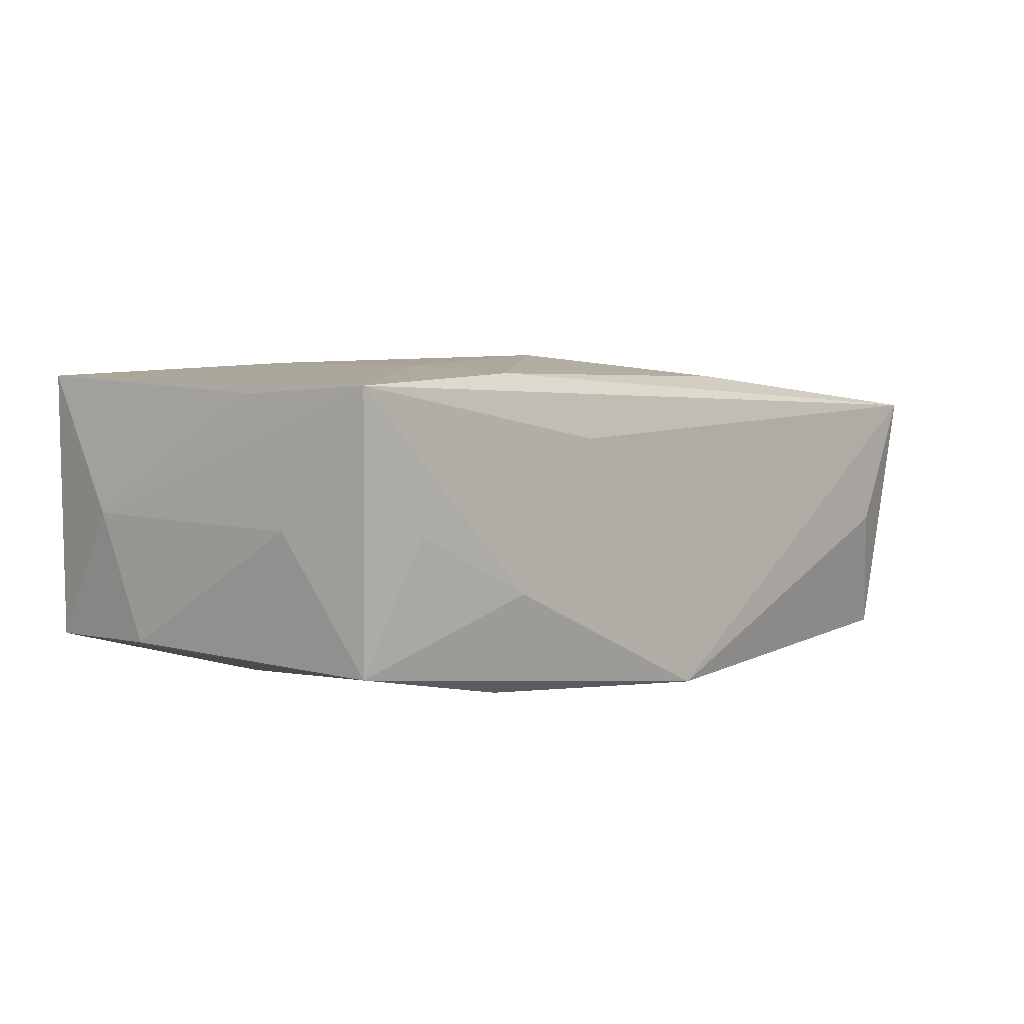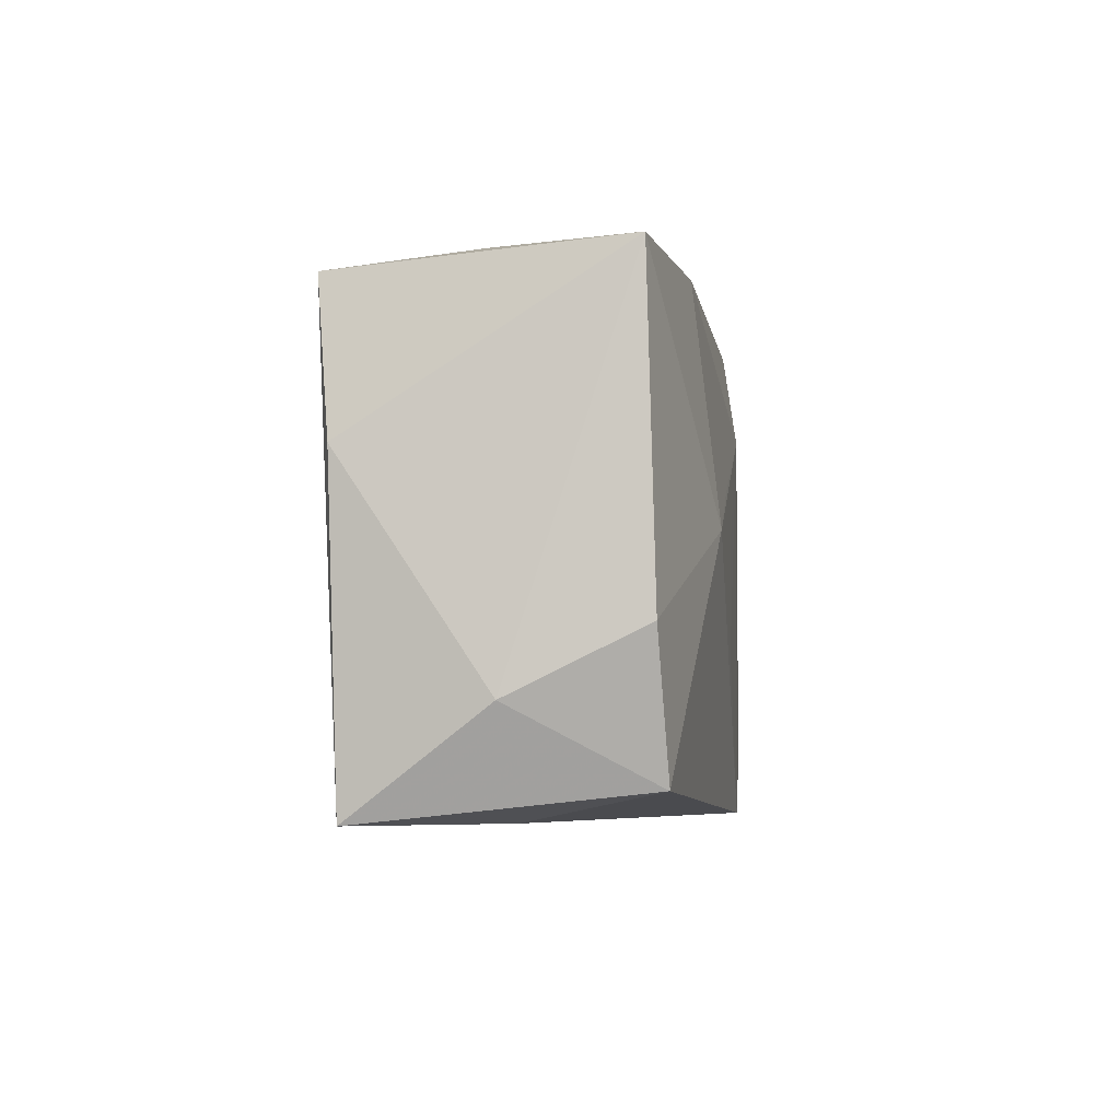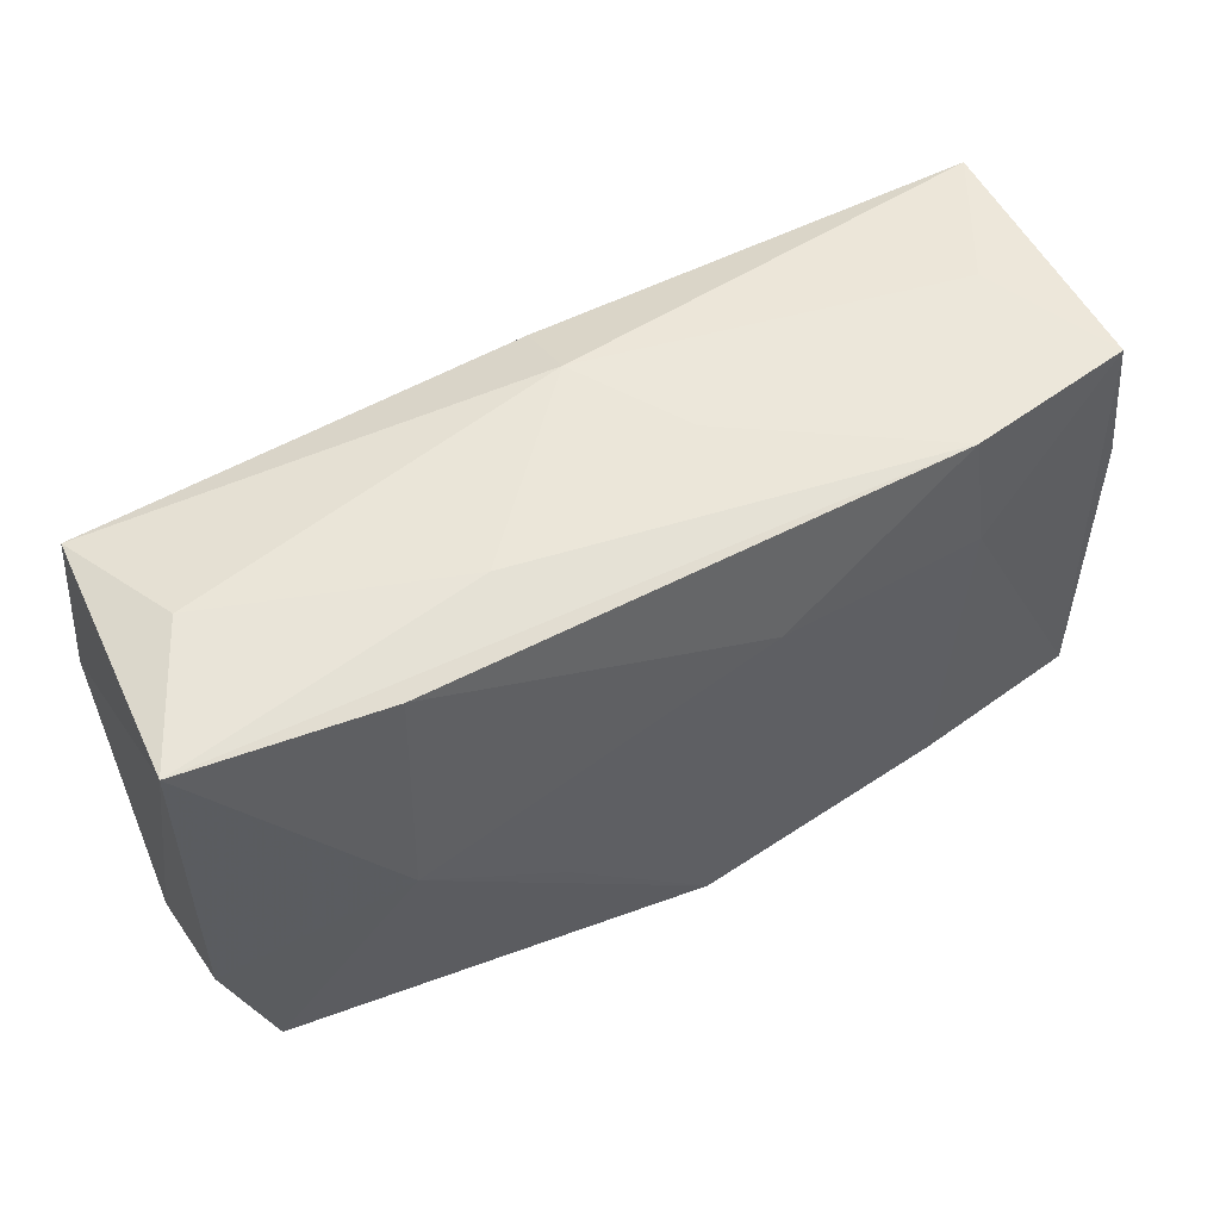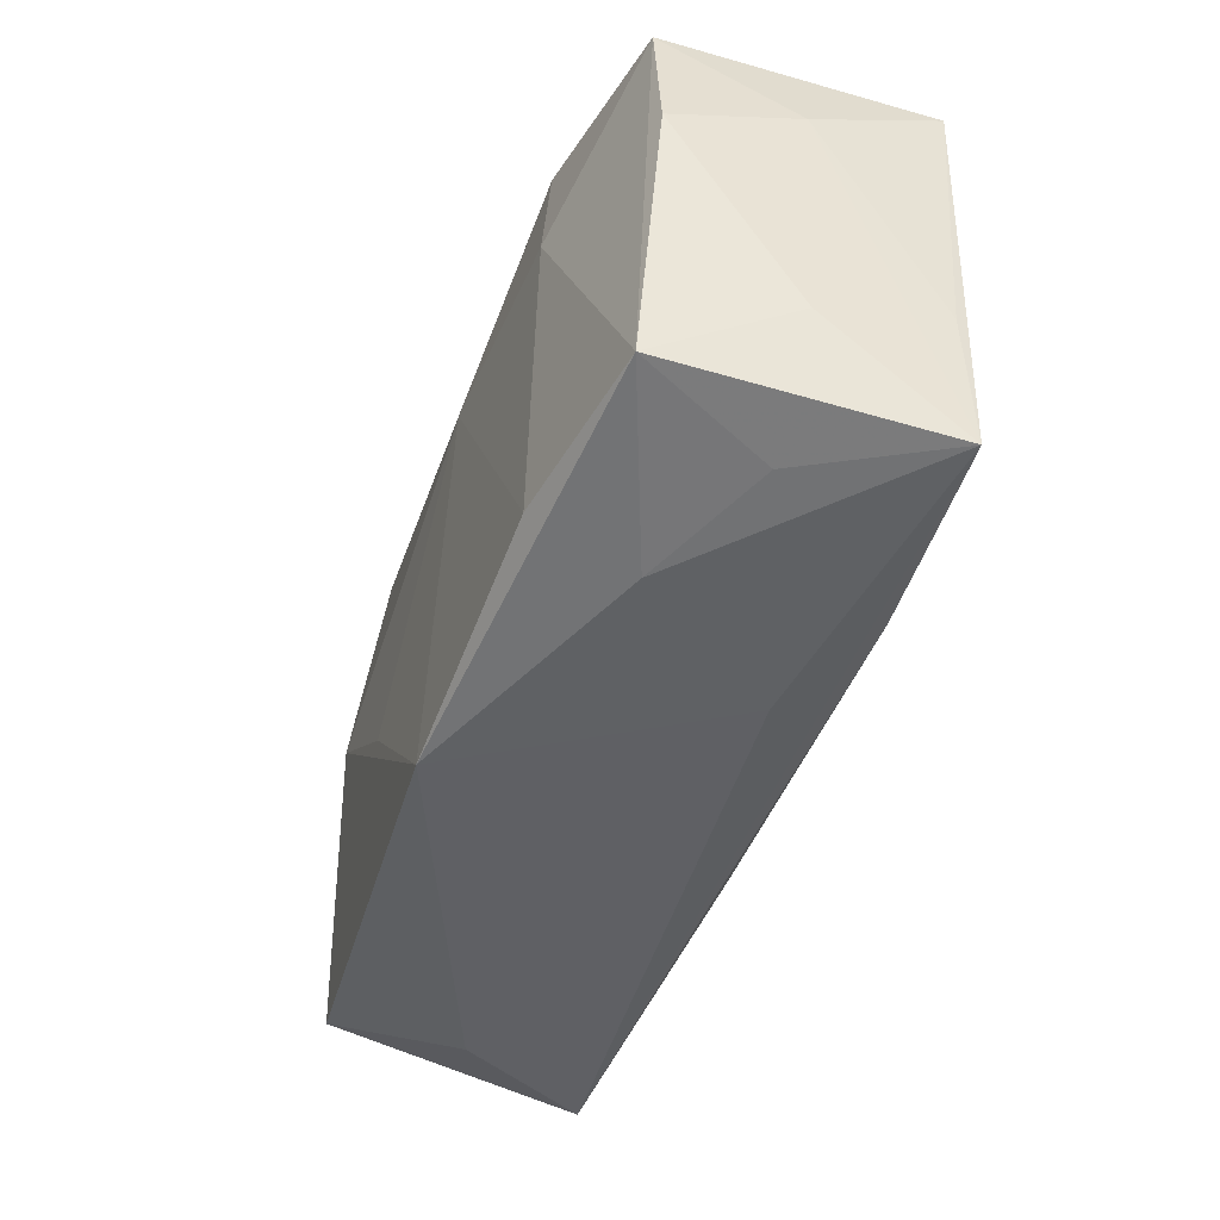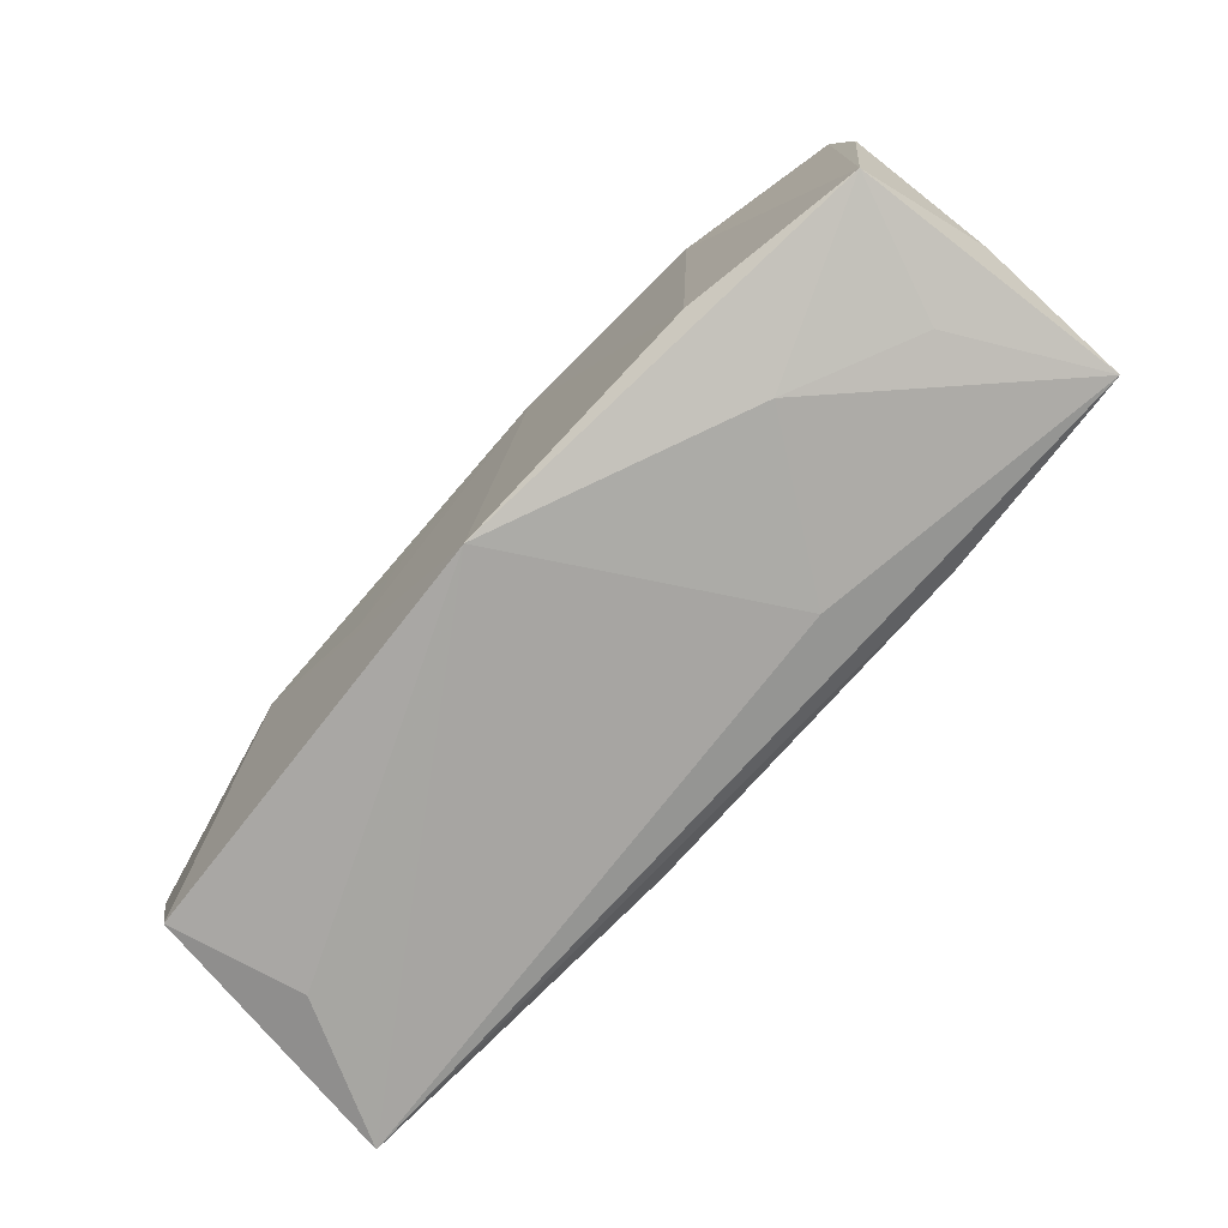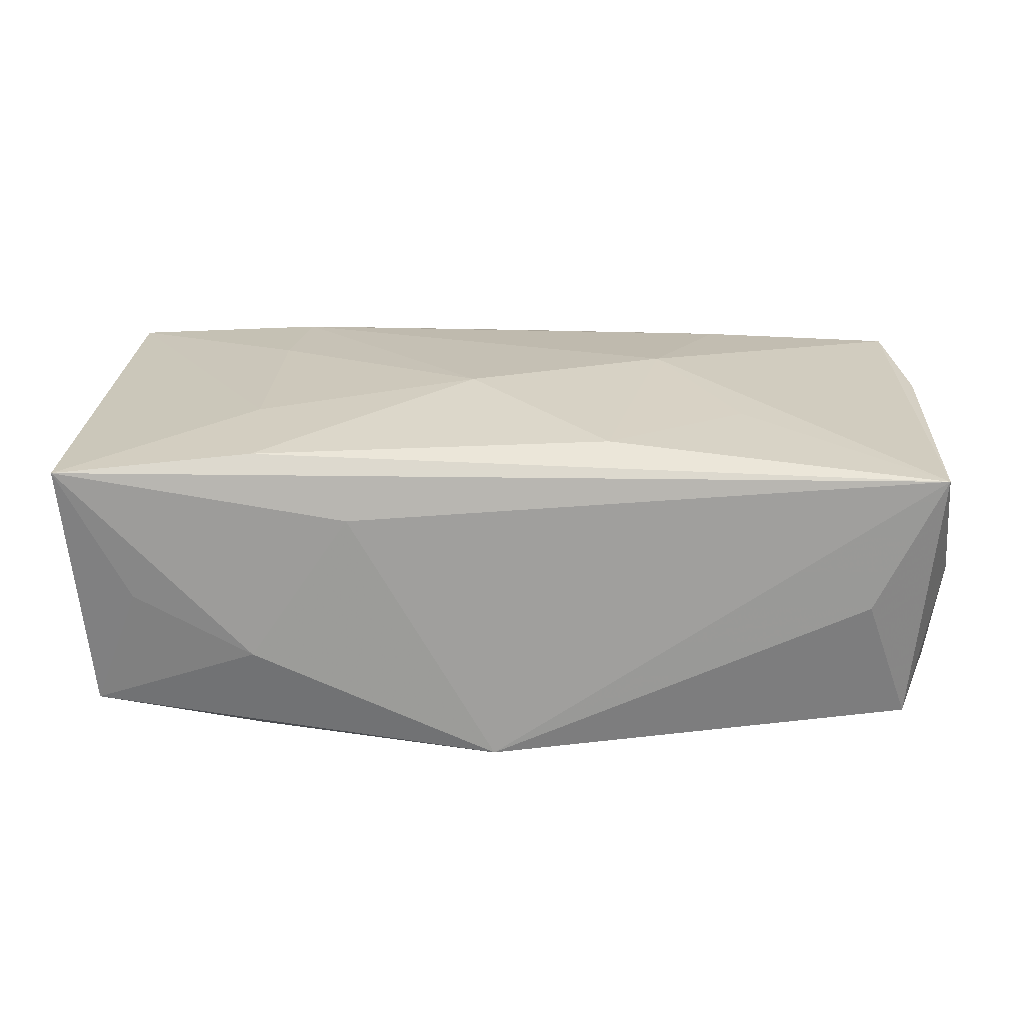
<metadata>
{"format":"obj","ext":"obj","renderer":"f3d","projection":"perspective","resolution":1024,"background":"white","views":[{"elev":1.1,"azim":-50.0,"up":"+Z"},{"elev":-4.6,"azim":96.6,"up":"+Y"},{"elev":53.8,"azim":151.4,"up":"+Y"},{"elev":-44.8,"azim":-110.3,"up":"+Y"},{"elev":-74.5,"azim":-132.8,"up":"+Y"},{"elev":20.6,"azim":1.3,"up":"+Z"}]}
</metadata>
<code>
v -0.03518 0.01926 -0.009633
v -0.02238 0.009815 -0.01316
v 0.03549 -0.02004 0.01061
v -0.03707 -0.005738 0.009749
v -0.02091 -0.01707 0.01153
v -0.02119 -0.01916 -0.005513
v -0.03524 -0.01579 -0.0112
v 0.008418 0.0004539 -0.01378
v 0.01233 0.01968 -0.00607
v -0.01298 -0.01933 0.006554
v 0.01118 -0.008155 -0.01382
v 0.01312 0.001988 0.01435
v 0.01901 0.01509 0.01312
v -0.03024 0.01952 0.001082
v 0.0212 0.01799 -0.01157
v 0.03748 -0.01199 1.754e-05
v -0.03636 0.01865 0.01194
v -0.01978 0.01666 0.01321
v 0.02259 5.002e-05 -0.01368
v 0.02995 -0.02003 -0.0004743
v 0.03685 0.01793 -0.009485
v -0.02117 -0.01614 -0.01331
v -0.01207 0.01995 0.001266
v -4.957e-05 0.01779 0.01269
v 0.03541 0.01619 0.01219
v -0.005653 0.009881 -0.01382
v 0.01386 0.003569 -0.01367
v -0.0009429 -0.0204 -0.01382
v 0.01976 -0.009143 0.01274
v -0.02139 -0.007984 0.01246
v -0.02136 0.01964 -0.01217
v 0.03137 0.01838 0.001568
v 0.03357 -0.01777 -0.01071
v -0.003136 -0.004658 0.01431
v -0.03663 0.007738 -0.009683
v 5.355e-05 0.01999 0.007171
v -0.02096 0.007727 0.01329
v 0.03671 0.004684 0.01116
v -0.005371 0.02013 -0.002066
v -0.0372 -0.01774 0.009957
v 0.008353 -0.01612 0.0125
v -0.03121 -0.01783 -0.0009005
v 0.03713 -0.006997 -0.01016
v -0.0373 0.01155 0.0005981
v -0.0373 -0.00937 -0.0005073
f 16 43 21
f 43 19 21
f 12 3 25
f 29 3 12
f 26 28 22
f 28 7 22
f 6 7 28
f 30 17 40
f 28 3 10
f 10 3 40
f 10 6 28
f 40 6 10
f 20 3 28
f 33 43 16
f 16 3 33
f 3 20 33
f 33 20 28
f 28 19 33
f 33 19 43
f 38 3 16
f 25 3 38
f 16 21 38
f 38 21 25
f 41 3 29
f 41 12 34
f 29 12 41
f 11 28 26
f 11 19 28
f 15 21 19
f 37 30 34
f 17 30 37
f 17 37 18
f 34 12 18
f 18 37 34
f 40 7 42
f 42 6 40
f 7 6 42
f 2 22 7
f 26 22 2
f 40 3 5
f 3 41 5
f 5 41 34
f 34 30 5
f 5 30 40
f 26 19 8
f 8 11 26
f 19 11 8
f 27 19 26
f 26 15 27
f 27 15 19
f 25 36 24
f 24 36 17
f 17 18 24
f 25 21 32
f 32 36 25
f 40 17 4
f 4 44 40
f 17 44 4
f 40 44 45
f 45 44 35
f 45 7 40
f 45 35 7
f 13 18 12
f 13 24 18
f 13 12 25
f 25 24 13
f 17 36 14
f 31 15 26
f 26 2 31
f 21 15 31
f 21 31 9
f 9 32 21
f 36 32 9
f 1 31 2
f 7 35 1
f 1 2 7
f 14 31 1
f 17 14 1
f 1 44 17
f 35 44 1
f 39 31 14
f 36 9 39
f 39 9 31
f 23 14 36
f 36 39 23
f 23 39 14

</code>
